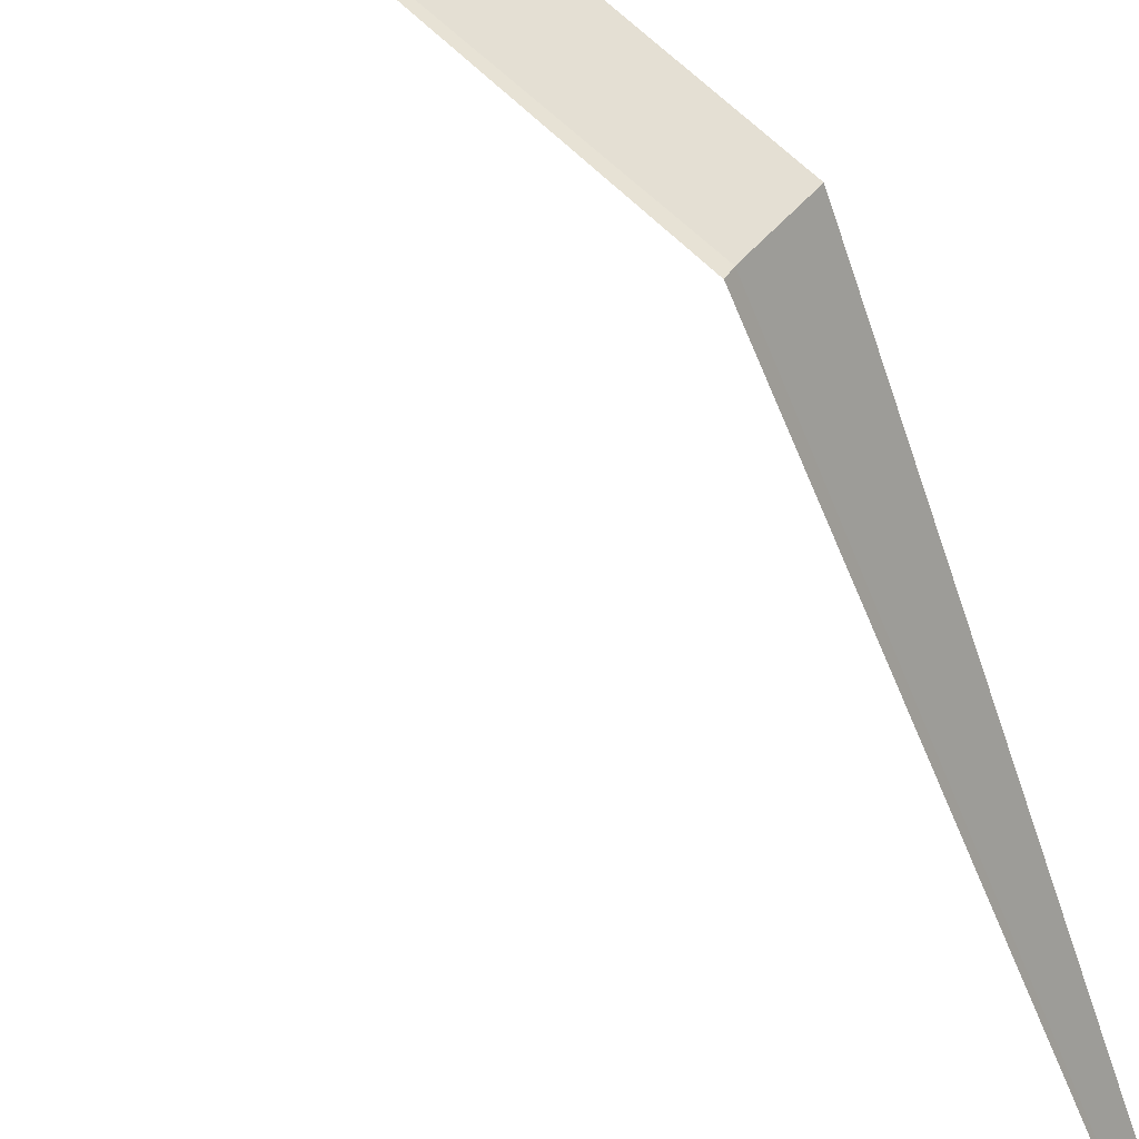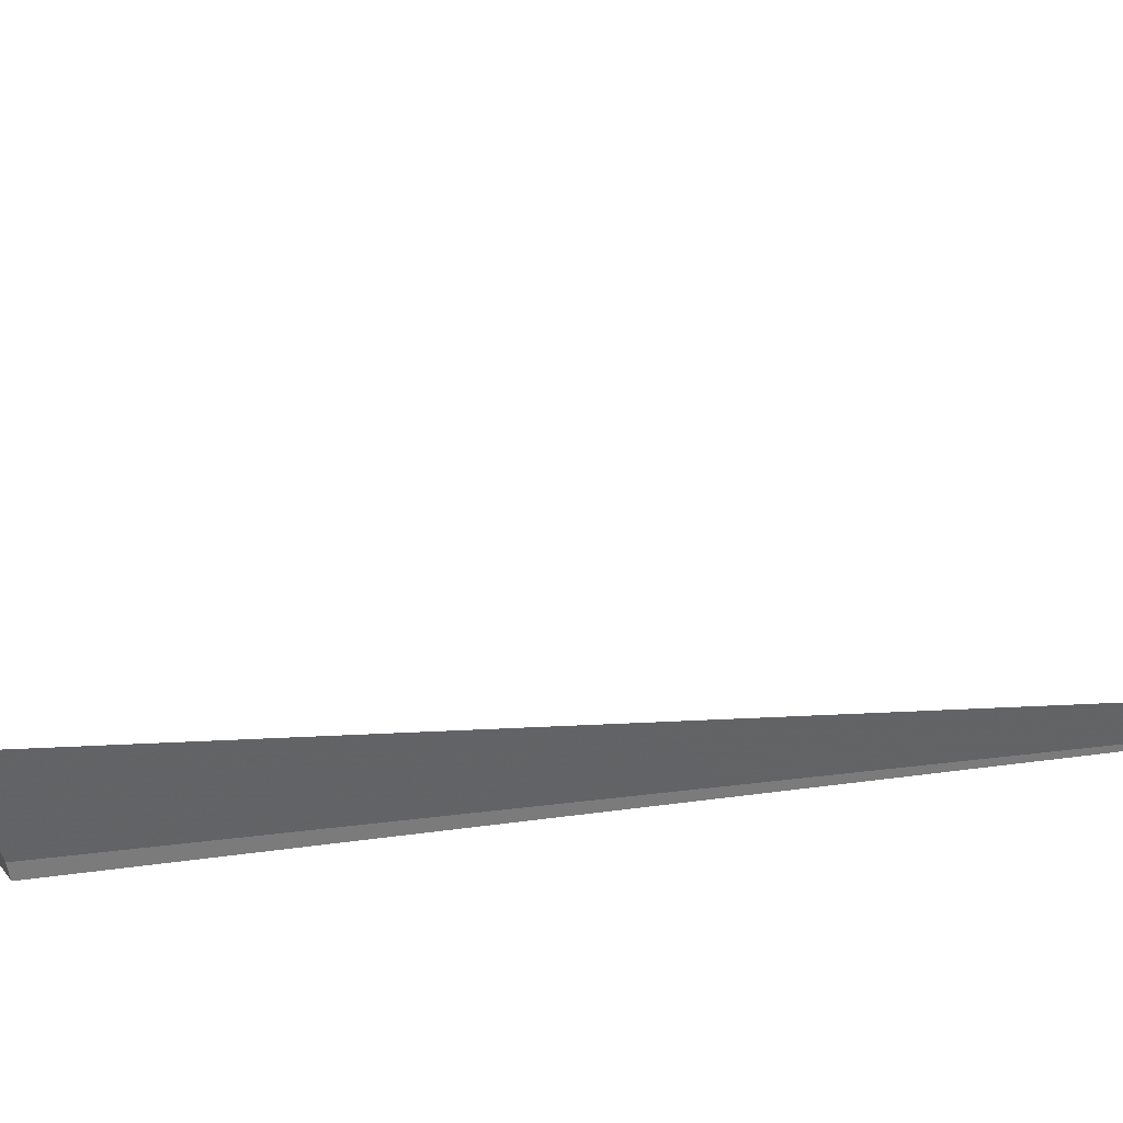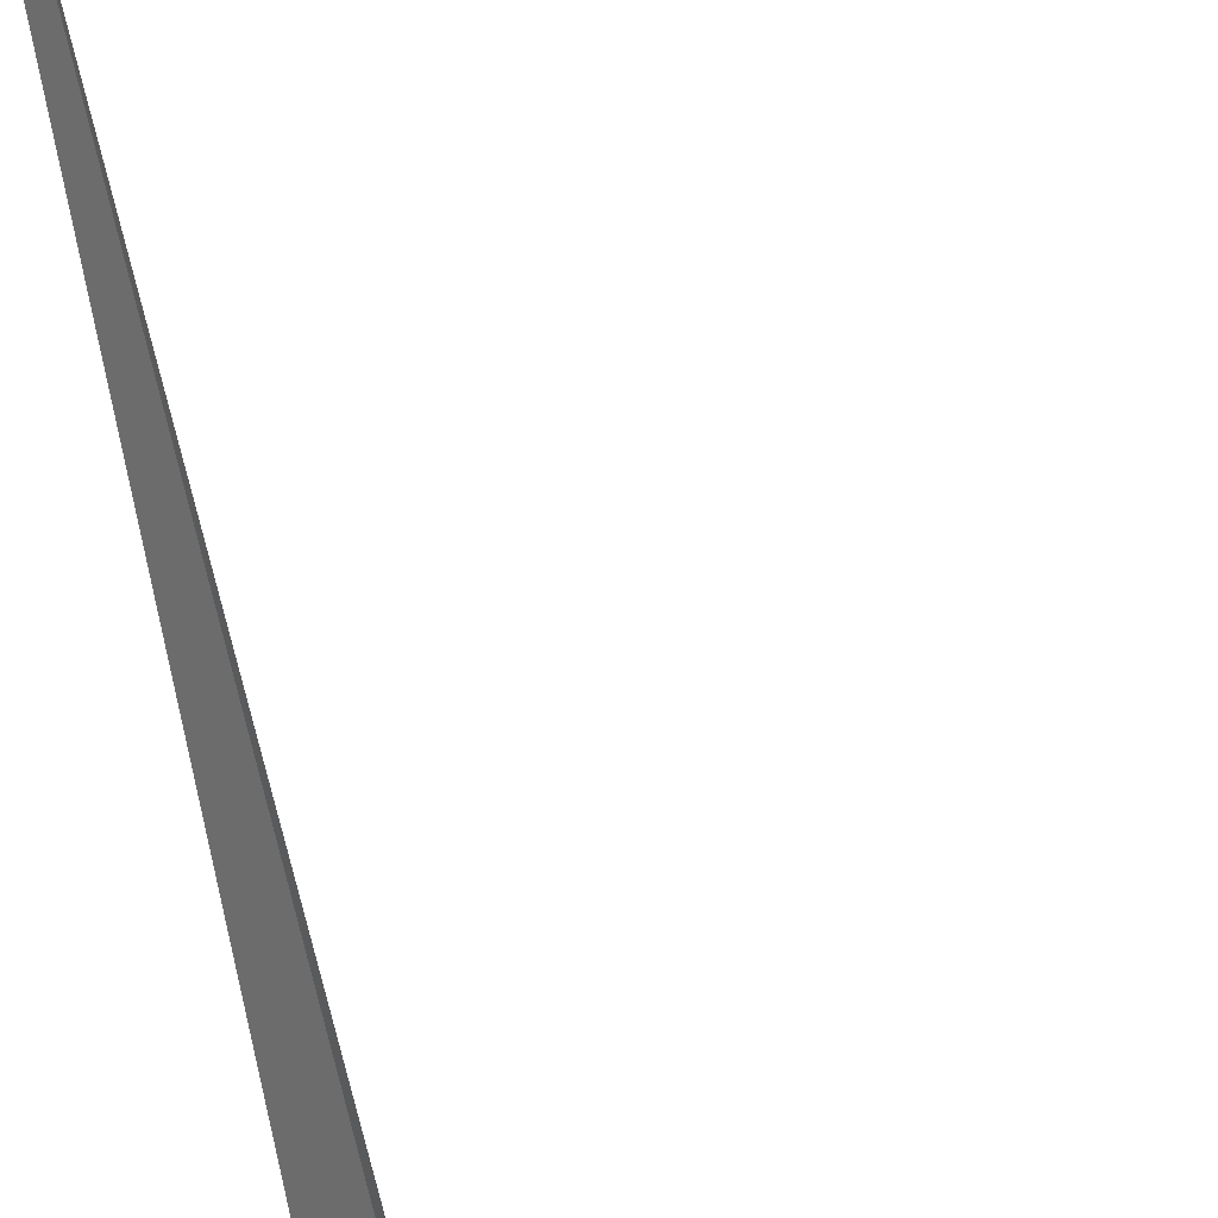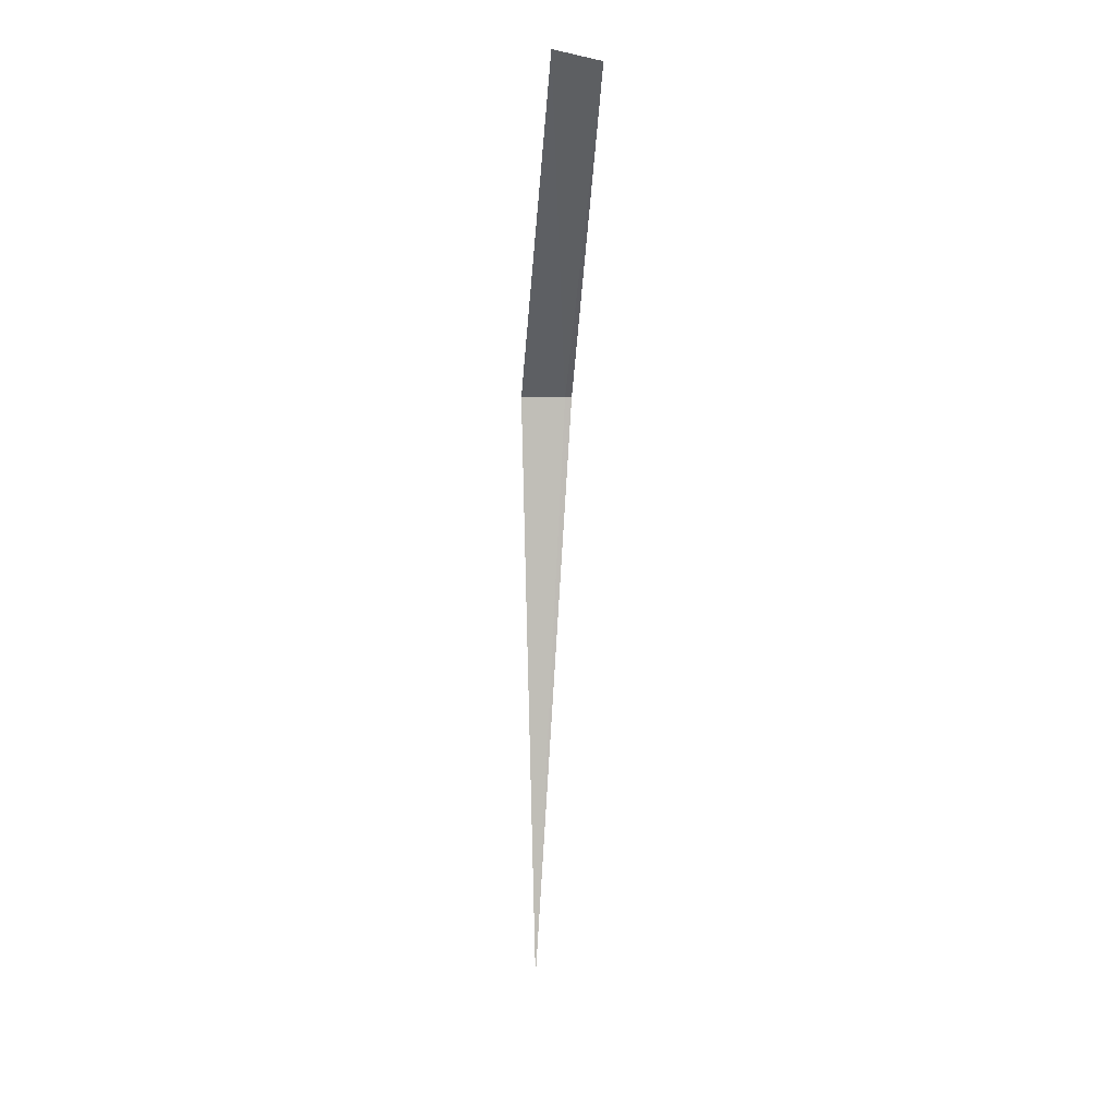
<metadata>
{"format":"obj","ext":"obj","renderer":"f3d","projection":"perspective","resolution":1024,"background":"white","views":[{"elev":-56.2,"azim":-161.8,"up":"+Z"},{"elev":-8.2,"azim":-60.8,"up":"+Z"},{"elev":-78.5,"azim":12.1,"up":"+Z"},{"elev":4.7,"azim":47.6,"up":"+Y"}]}
</metadata>
<code>
v 1.092 4.35 10.79
v 2.094 5.756 11.79
v 0.955 4.35 10.95
v 2.196 5.717 11.6
v 1.109 4.35 10.77
v 1 1.496 10.91
f 1 3 2
f 1 2 4
f 1 4 5
f 1 5 6
f 1 6 3

</code>
